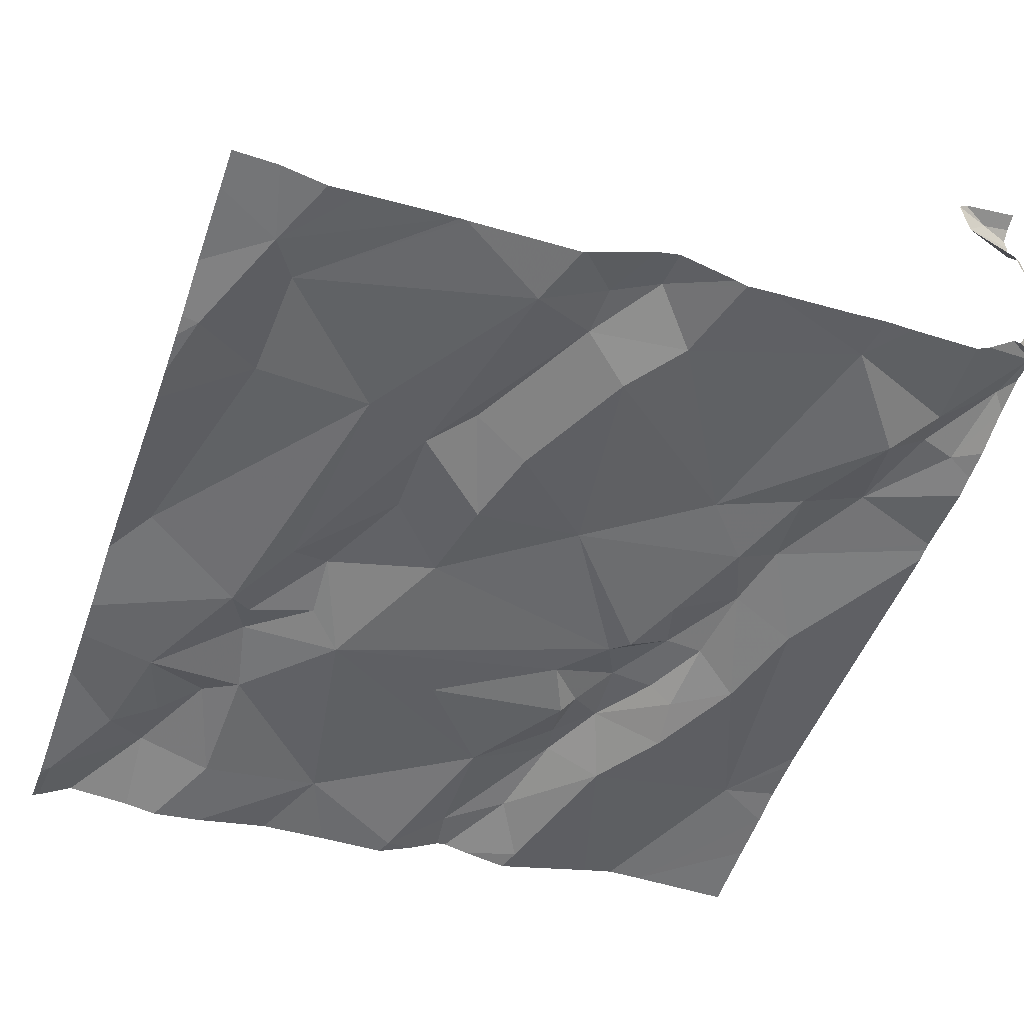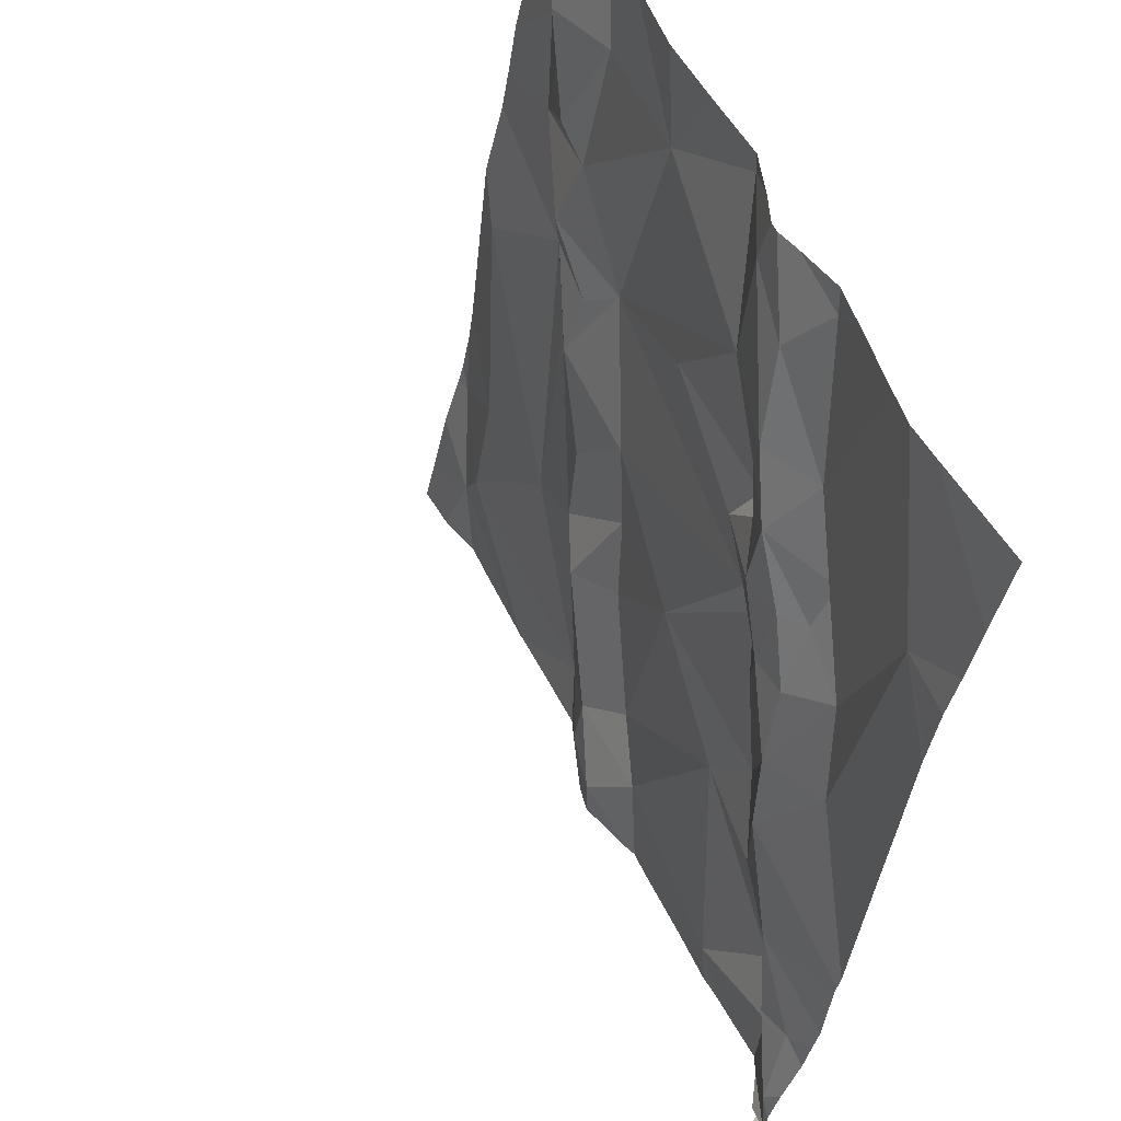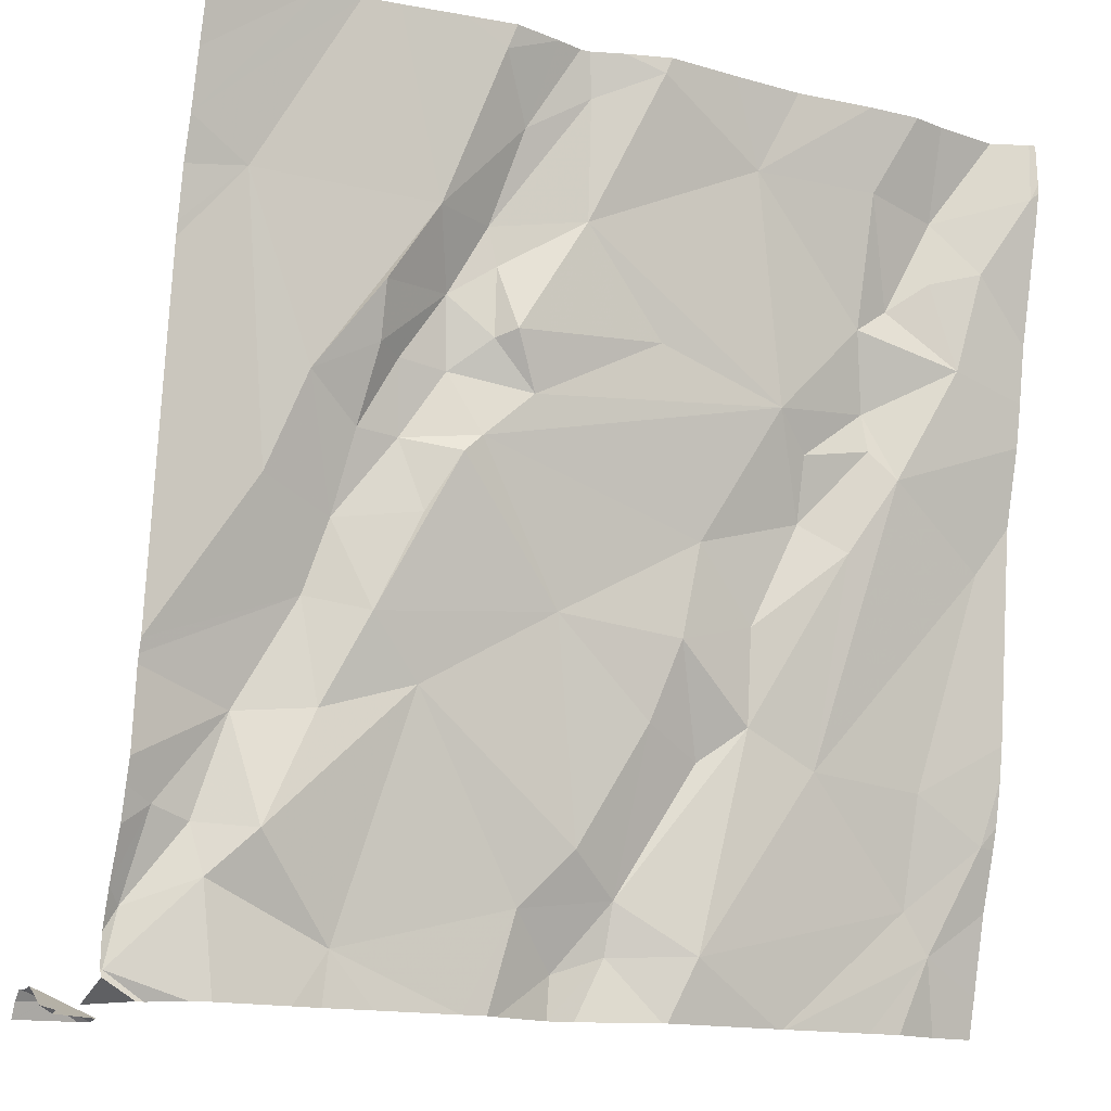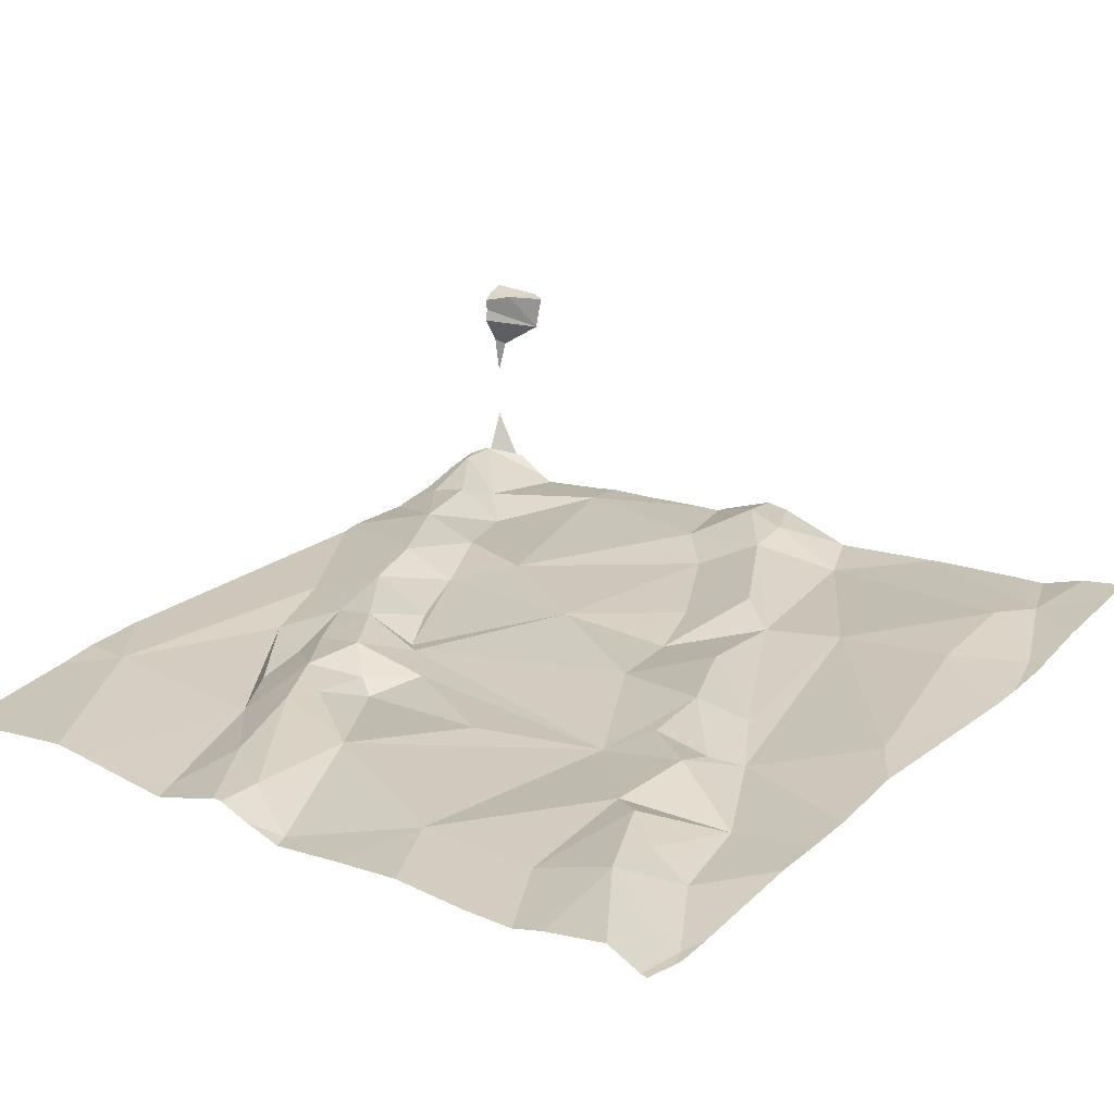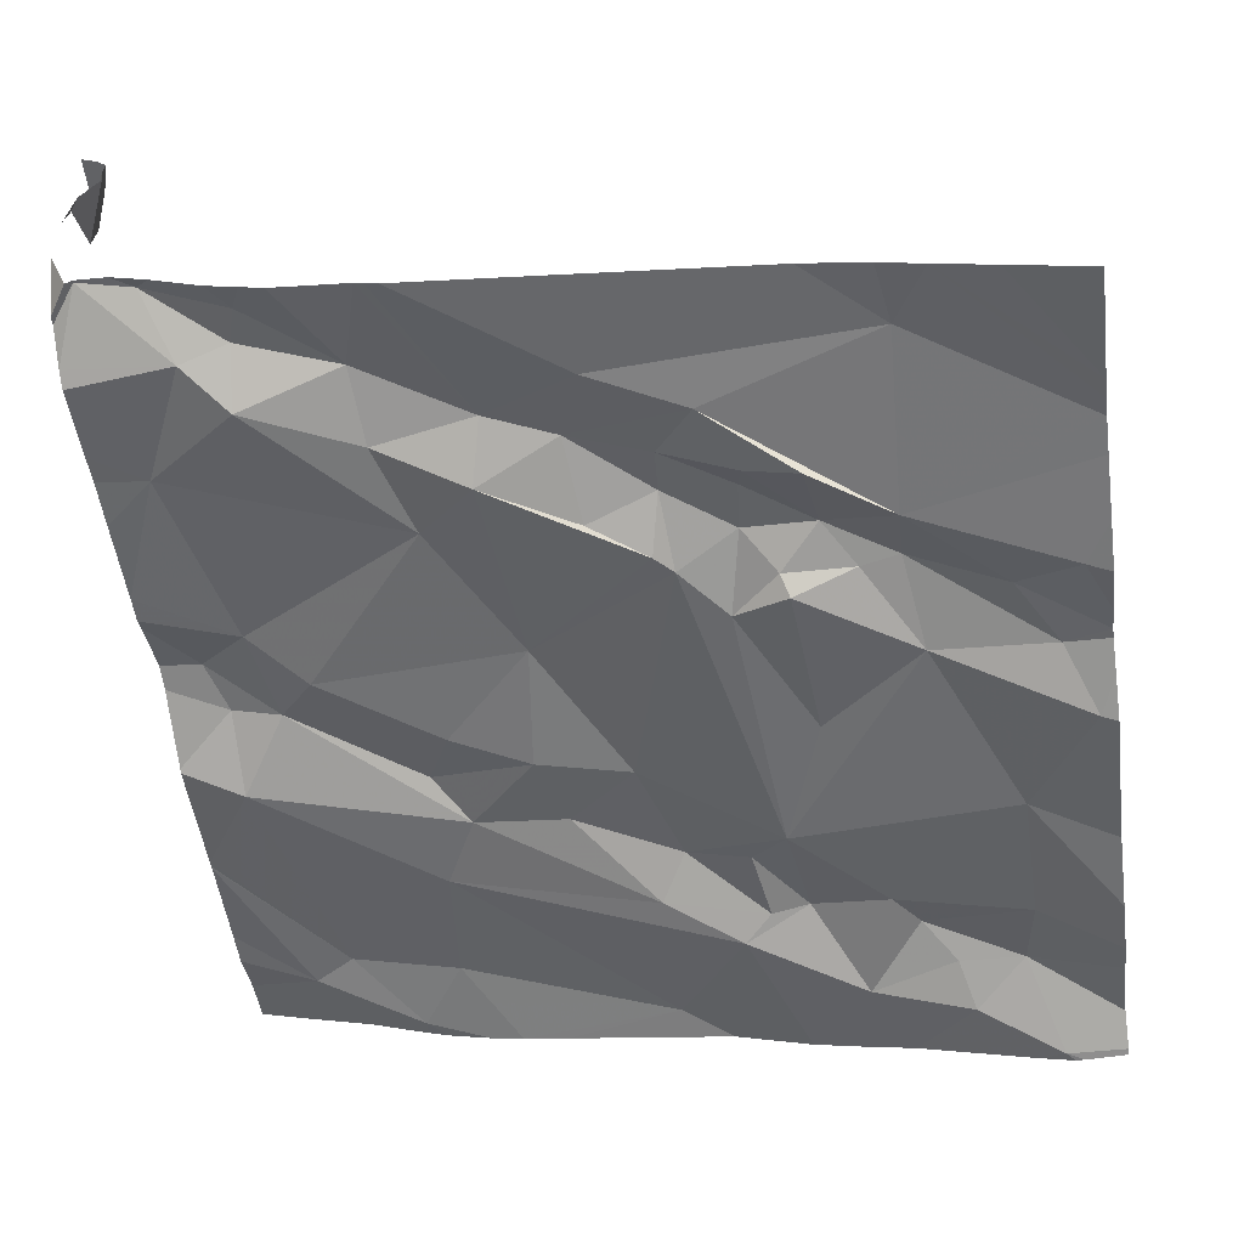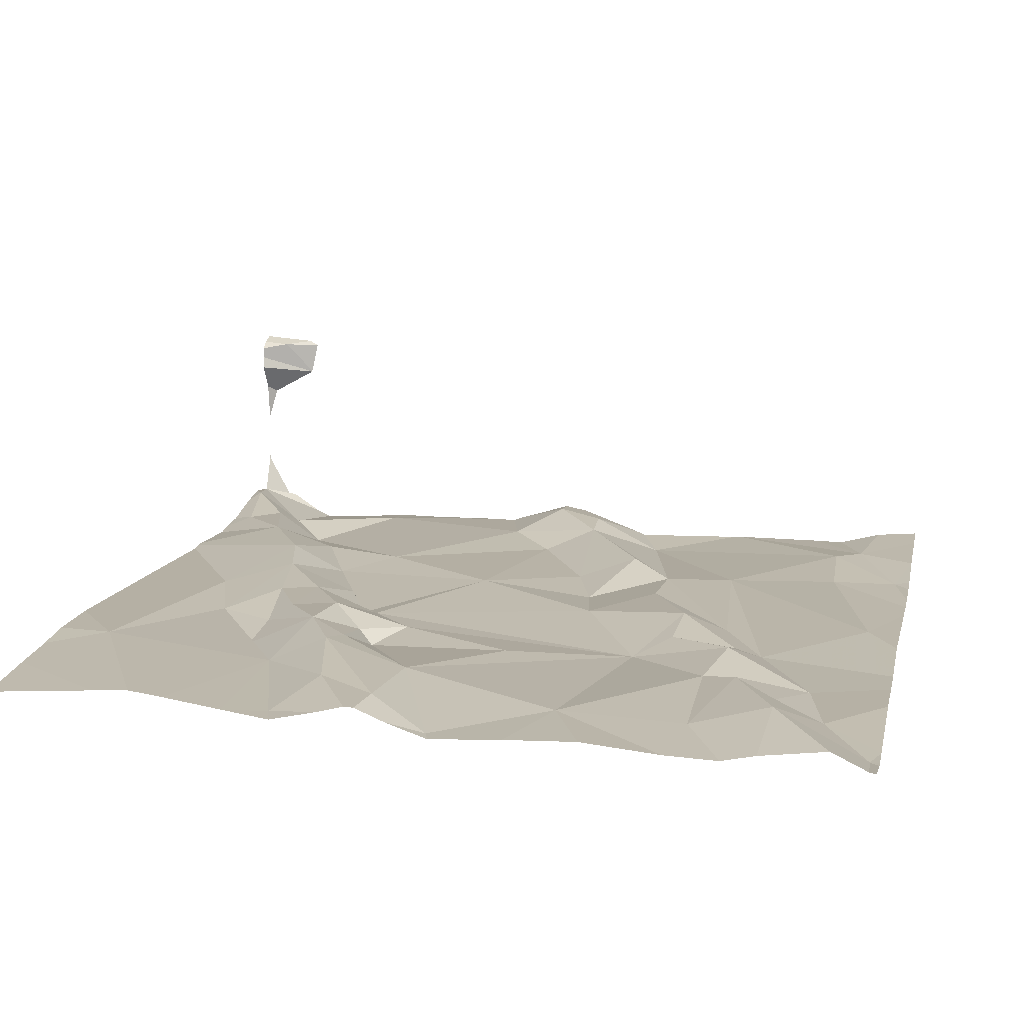
<metadata>
{"format":"obj","ext":"obj","renderer":"f3d","projection":"perspective","resolution":1024,"background":"white","views":[{"elev":-42.3,"azim":-19.8,"up":"+Z"},{"elev":54.1,"azim":63.0,"up":"+Y"},{"elev":-14.8,"azim":149.1,"up":"+Y"},{"elev":13.7,"azim":-141.9,"up":"+Z"},{"elev":-50.1,"azim":97.7,"up":"+Z"},{"elev":3.7,"azim":-167.5,"up":"+Z"}]}
</metadata>
<code>
v -86.91 233.7 500.3
v -86.78 233.5 500.3
v -86.86 233.5 500.3
v -87.01 233.9 500.2
v -86.91 233.8 500.2
v -86.27 233.4 500.6
v -87.15 233.5 500.3
v -86.92 234.4 500.2
v -87.13 233.7 500.3
v -87.12 233.5 500.3
v -87.2 233.6 500.2
v -86.76 234.4 500.1
v -86.71 234.4 500.2
v -86.67 234.4 500.2
v -86.47 234.4 500.2
v -86.27 233.4 500.5
v -86.27 233.4 500.6
v -86.99 233.7 500.3
v -86.53 234.4 500.2
v -87.11 234.3 500.2
v -87.06 234 500.2
v -87.1 234.2 500.2
v -87.06 234.2 500.2
v -86.27 234.1 500.2
v -87.21 234.3 500.1
v -86.88 234.3 500.2
v -86.92 234 500.2
v -87.02 234.1 500.2
v -86.27 233.4 500.5
v -87.18 233.9 500.2
v -87.13 234.1 500.2
v -87.16 234.2 500.2
v -86.27 233.9 500.3
v -86.27 233.4 500.6
v -87.02 234.3 500.2
v -87.03 234 500.2
v -86.97 233.9 500.2
v -87.04 234 500.2
v -86.96 234 500.2
v -86.68 234.4 500.2
v -86.82 233.8 500.2
v -86.84 233.9 500.2
v -86.86 233.7 500.3
v -87.12 233.4 500.3
v -87.1 234.4 500.1
v -86.43 234.4 500.2
v -86.45 233.9 500.3
v -86.43 233.8 500.3
v -86.49 233.8 500.3
v -87.22 234.4 500.1
v -86.3 233.4 500.6
v -86.39 234.4 500.2
v -86.27 233.4 500.6
v -86.35 233.5 500.3
v -86.39 233.6 500.3
v -86.34 233.6 500.3
v -86.97 233.4 500.3
v -86.27 233.4 500.6
v -86.37 233.9 500.3
v -86.33 234.2 500.2
v -86.78 234.1 500.2
v -86.69 234.2 500.2
v -87.22 234.4 500.1
v -86.33 233.4 500.5
v -86.54 233.9 500.2
v -86.57 233.9 500.2
v -86.69 233.8 500.3
v -86.78 233.5 500.3
v -86.47 233.9 500.3
v -86.51 233.9 500.3
v -86.72 233.6 500.3
v -86.79 233.7 500.3
v -86.97 233.4 500.3
v -86.29 233.4 500.5
v -86.55 233.7 500.3
v -86.48 233.5 500.3
v -86.67 233.5 500.3
v -86.28 233.5 500.4
v -86.3 233.6 500.3
v -86.33 233.4 500.5
v -86.41 234.4 500.2
v -86.59 234.4 500.2
v -87.06 234.4 500.1
v -86.84 234.4 500.1
v -86.72 233.4 500.3
v -86.45 233.7 500.3
v -87.17 234.4 500.1
v -87.01 234.4 500.1
v -86.64 234.4 500.2
v -86.37 233.7 500.3
v -87.17 233.4 500.3
v -86.27 233.4 500.4
v -86.61 234.1 500.2
v -86.52 234.2 500.2
v -86.47 234.1 500.2
v -86.55 234.1 500.2
v -86.48 234 500.2
v -86.41 234 500.2
v -86.58 234.3 500.2
v -86.62 234.3 500.2
v -86.69 234.3 500.2
v -86.75 234.3 500.2
v -86.98 233.4 500.3
v -86.83 233.4 500.3
v -86.59 234 500.2
v -86.56 234 500.3
v -86.6 234.1 500.2
v -86.64 234 500.2
v -86.59 234.2 500.2
v -86.6 234.1 500.2
v -86.5 234 500.2
v -87.08 233.4 500.3
v -87.22 233.4 500.3
v -87.21 234.4 500.1
v -87.22 233.5 500.3
v -87.22 233.6 500.2
v -87.22 233.7 500.2
v -87.22 233.6 500.2
v -87.22 234 500.2
v -87.22 233.9 500.2
v -87.22 234.3 500.1
v -87.22 234.3 500.1
v -87.22 234.3 500.1
v -87.22 234.3 500.1
v -87.22 233.9 500.2
v -87.22 233.7 500.2
v -87.22 233.8 500.2
v -87.22 234.1 500.2
v -87.22 234.1 500.2
v -86.27 233.4 500.5
v -86.27 233.5 500.3
v -86.27 233.6 500.3
v -86.27 233.6 500.3
v -86.27 233.4 500.4
v -86.27 233.5 500.4
v -86.27 233.7 500.3
v -86.27 233.6 500.3
v -86.27 233.4 500.4
v -86.27 233.4 500.3
v -86.27 234.2 500.2
v -86.27 234.2 500.2
v -86.27 233.7 500.3
v -86.27 234.3 500.2
v -86.27 234.1 500.2
v -86.27 233.7 500.3
v -86.27 233.4 500.5
v -86.28 233.4 500.5
v -86.33 233.4 500.5
v -86.34 233.4 500.6
v -86.27 233.4 500.6
v -86.33 233.4 500.6
v -86.47 233.4 500.3
v -86.52 233.4 500.3
v -86.61 233.4 500.3
v -86.27 233.4 500.4
v -86.83 233.4 500.3
v -86.31 233.4 500.3
v -86.34 233.4 500.3
v -86.36 233.4 500.3
v -86.64 233.4 500.3
v -86.65 233.4 500.3
v -86.72 233.4 500.3
v -86.44 233.4 500.3
v -86.4 233.4 500.3
v -86.75 233.4 500.3
v -87.21 233.4 500.3
v -87.22 233.4 500.3
v -86.33 233.4 500.5
v -86.27 233.4 500.4
v -86.31 233.4 500.3
v -86.3 233.4 500.3
v -86.28 234.4 500.2
v -86.27 234.4 500.2
f 2 1 3
f 5 4 1
f 91 113 166
f 10 9 11
f 7 10 11
f 133 79 132
f 152 76 153
f 73 10 57
f 3 1 18
f 18 10 3
f 10 7 103
f 4 21 18
f 20 22 23
f 25 20 87
f 27 26 28
f 30 21 119
f 23 22 31
f 22 32 31
f 23 31 28
f 26 35 28
f 20 25 32
f 32 22 20
f 27 28 36
f 28 35 23
f 4 37 38
f 39 38 37
f 35 26 88
f 36 38 39
f 132 79 131
f 27 39 37
f 45 35 83
f 131 78 135
f 35 20 23
f 21 4 38
f 80 130 168
f 117 9 126
f 9 18 30
f 5 41 42
f 36 28 31
f 31 21 36
f 39 27 36
f 21 30 18
f 43 1 2
f 18 1 4
f 1 43 41
f 37 4 5
f 126 30 127
f 41 5 1
f 5 42 37
f 21 38 36
f 119 31 128
f 128 32 129
f 151 51 149
f 37 42 27
f 18 9 10
f 115 11 118
f 32 25 121
f 48 47 49
f 55 54 56
f 150 34 51
f 60 59 33
f 27 61 62
f 51 6 80
f 150 51 151
f 49 65 66
f 67 49 66
f 2 3 68
f 47 69 70
f 2 71 72
f 76 75 77
f 79 78 131
f 78 56 54
f 149 51 148
f 75 76 55
f 2 85 77
f 86 75 55
f 75 67 71
f 43 72 41
f 67 72 71
f 55 76 54
f 148 51 80
f 172 143 173
f 2 77 71
f 68 3 104
f 78 79 56
f 135 92 138
f 158 54 159
f 154 77 160
f 160 85 161
f 81 140 52
f 54 76 163
f 78 54 92
f 85 2 68
f 162 68 165
f 139 138 170
f 147 16 146
f 50 123 63
f 61 93 62
f 95 94 96
f 59 47 48
f 95 97 98
f 70 66 65
f 100 99 89
f 101 100 14
f 94 95 98
f 102 62 101
f 84 102 12
f 26 62 102
f 99 100 94
f 106 105 70
f 26 27 62
f 27 42 105
f 106 107 108
f 98 97 69
f 63 25 114
f 102 101 40
f 94 60 46
f 19 94 15
f 94 109 96
f 46 140 81
f 100 101 109
f 62 109 101
f 110 109 62
f 96 111 97
f 108 105 106
f 109 94 100
f 60 94 98
f 109 110 96
f 96 110 107
f 96 97 95
f 62 93 110
f 93 107 110
f 41 72 67
f 67 66 105
f 47 59 98
f 74 29 16
f 105 66 70
f 106 70 111
f 98 59 60
f 52 143 172
f 47 65 49
f 90 86 55
f 75 49 67
f 75 86 49
f 56 90 55
f 90 79 133
f 90 56 79
f 43 2 72
f 70 69 111
f 97 111 69
f 108 27 105
f 106 96 107
f 106 111 96
f 93 108 107
f 65 47 70
f 142 48 145
f 48 90 136
f 48 49 86
f 67 105 42
f 108 93 61
f 27 108 61
f 75 71 77
f 98 69 47
f 86 90 48
f 42 41 67
f 64 29 74
f 113 7 115
f 6 51 17
f 115 7 11
f 116 11 117
f 17 51 34
f 15 94 46
f 117 11 9
f 118 11 116
f 53 34 58
f 58 34 150
f 119 21 31
f 120 30 119
f 46 60 140
f 121 25 122
f 24 60 33
f 122 25 124
f 33 59 142
f 123 25 63
f 44 7 91
f 124 25 123
f 125 30 120
f 13 102 40
f 57 10 103
f 126 9 30
f 74 16 147
f 127 30 125
f 130 29 64
f 128 31 32
f 12 102 13
f 129 32 121
f 80 6 130
f 19 99 94
f 135 78 92
f 136 90 137
f 73 3 10
f 137 90 133
f 138 92 157
f 104 3 73
f 155 139 171
f 140 60 141
f 82 99 19
f 103 7 112
f 141 60 144
f 112 7 44
f 142 59 48
f 140 143 52
f 144 60 24
f 40 101 14
f 91 7 113
f 145 48 136
f 153 76 154
f 14 100 89
f 154 76 77
f 89 99 82
f 155 134 139
f 156 68 104
f 157 92 158
f 83 35 88
f 158 92 54
f 88 26 8
f 159 54 164
f 160 77 85
f 84 26 102
f 161 85 162
f 162 85 68
f 163 76 152
f 164 54 163
f 8 26 84
f 165 68 156
f 114 25 87
f 166 113 167
f 45 20 35
f 168 130 64
f 169 134 155
f 170 138 157
f 87 20 45
f 171 139 170

</code>
